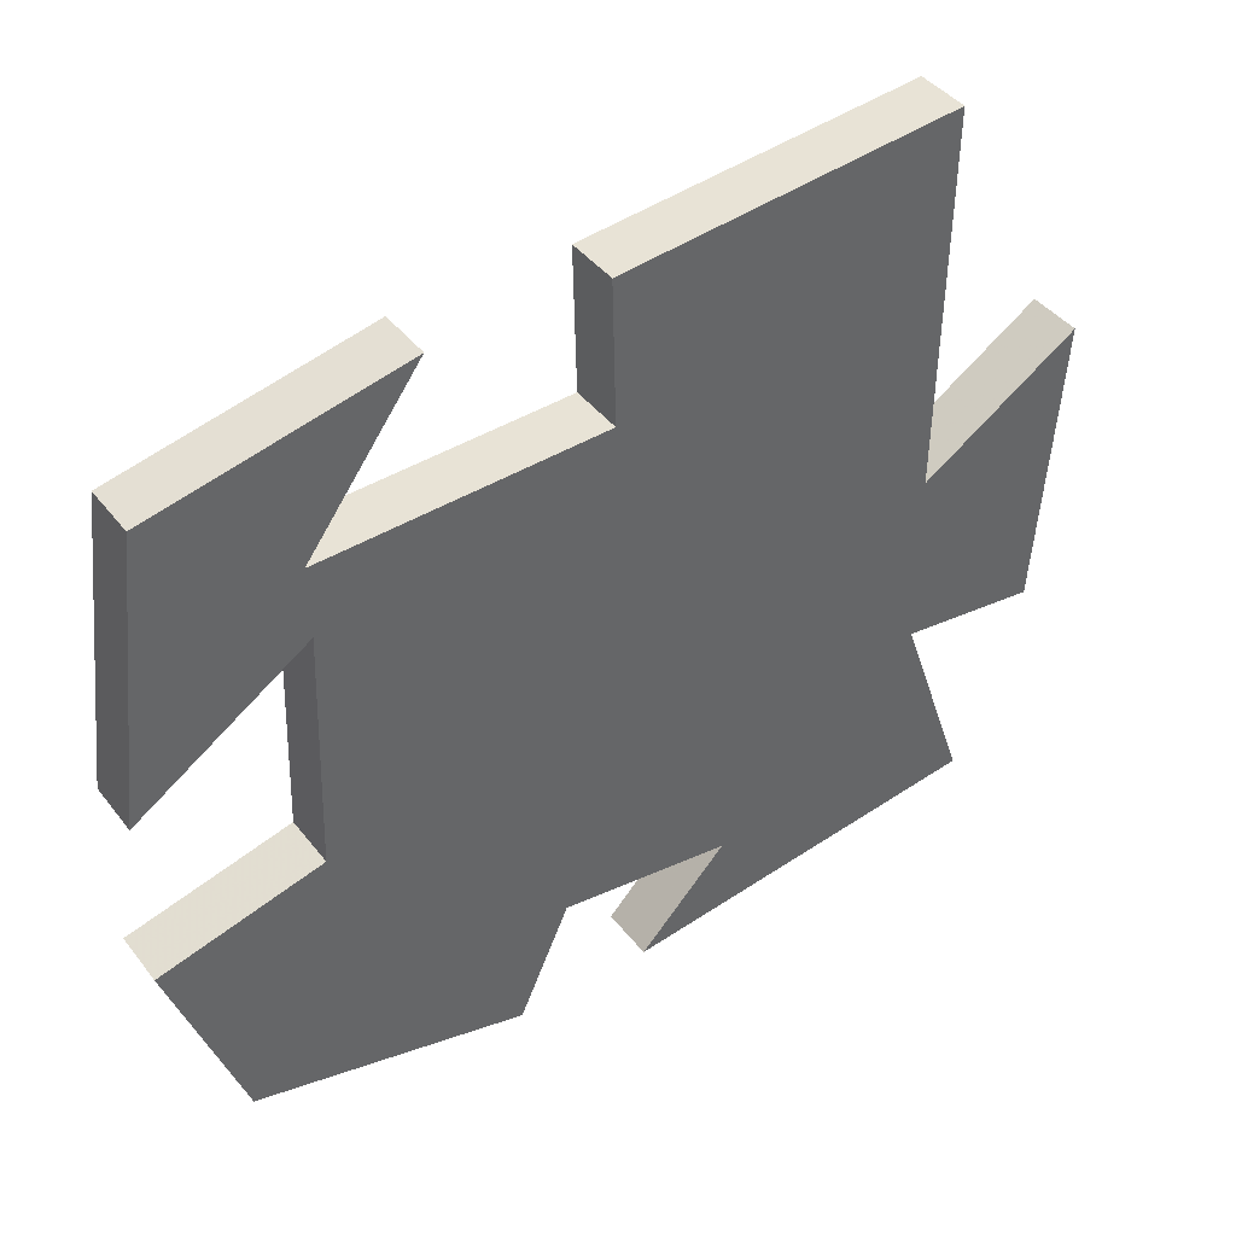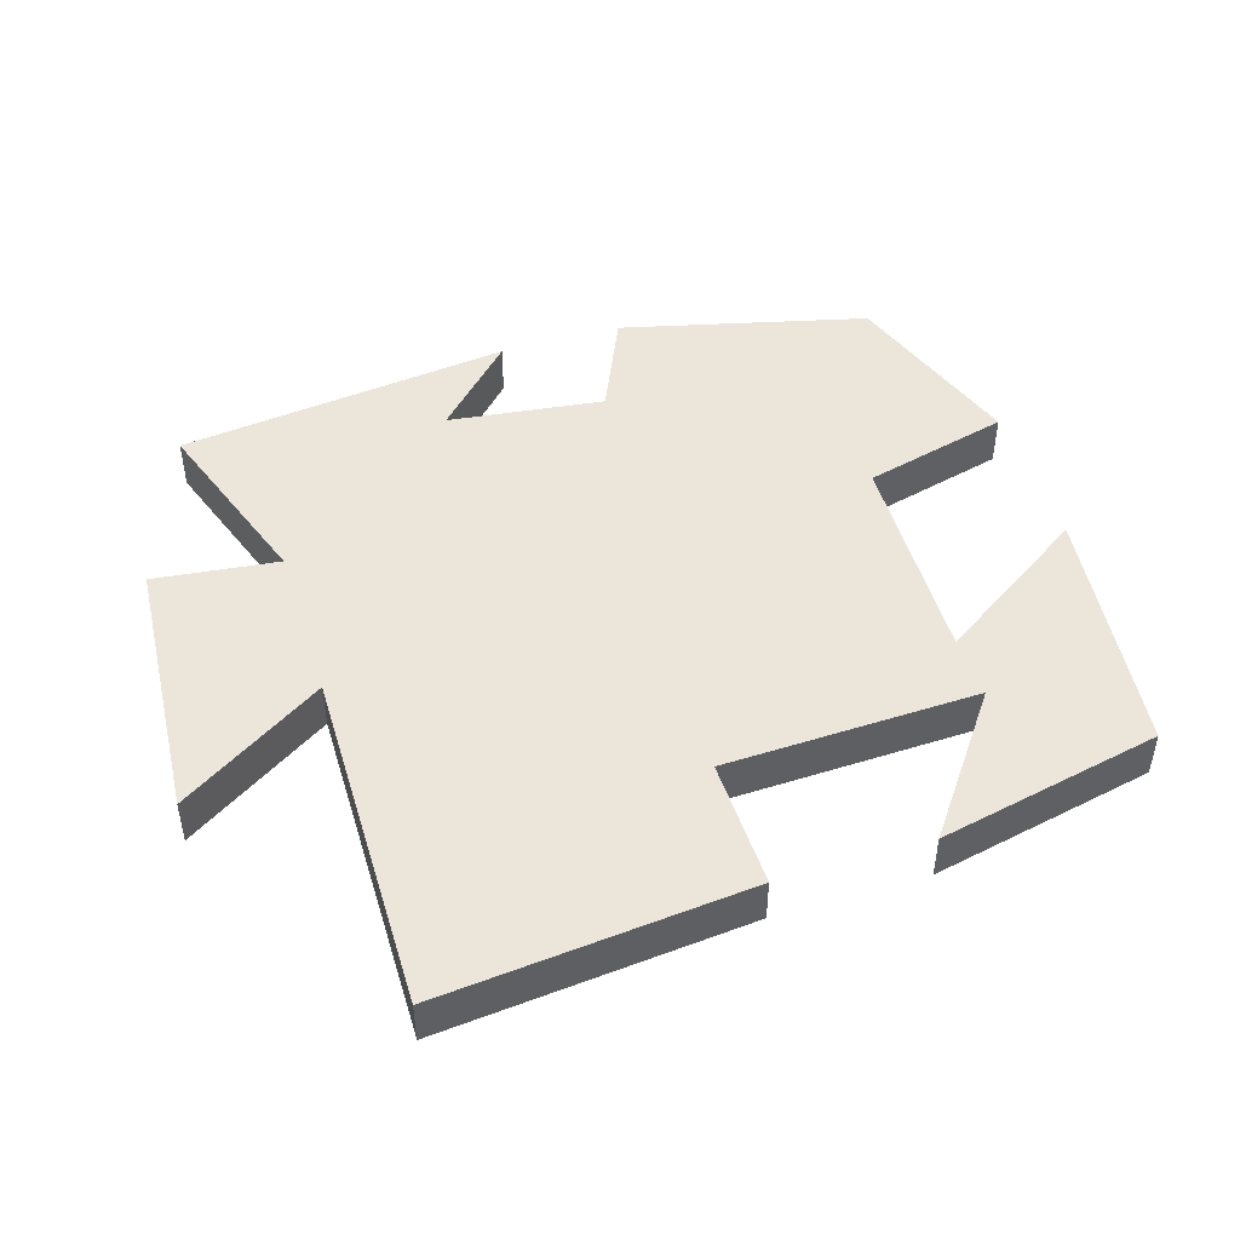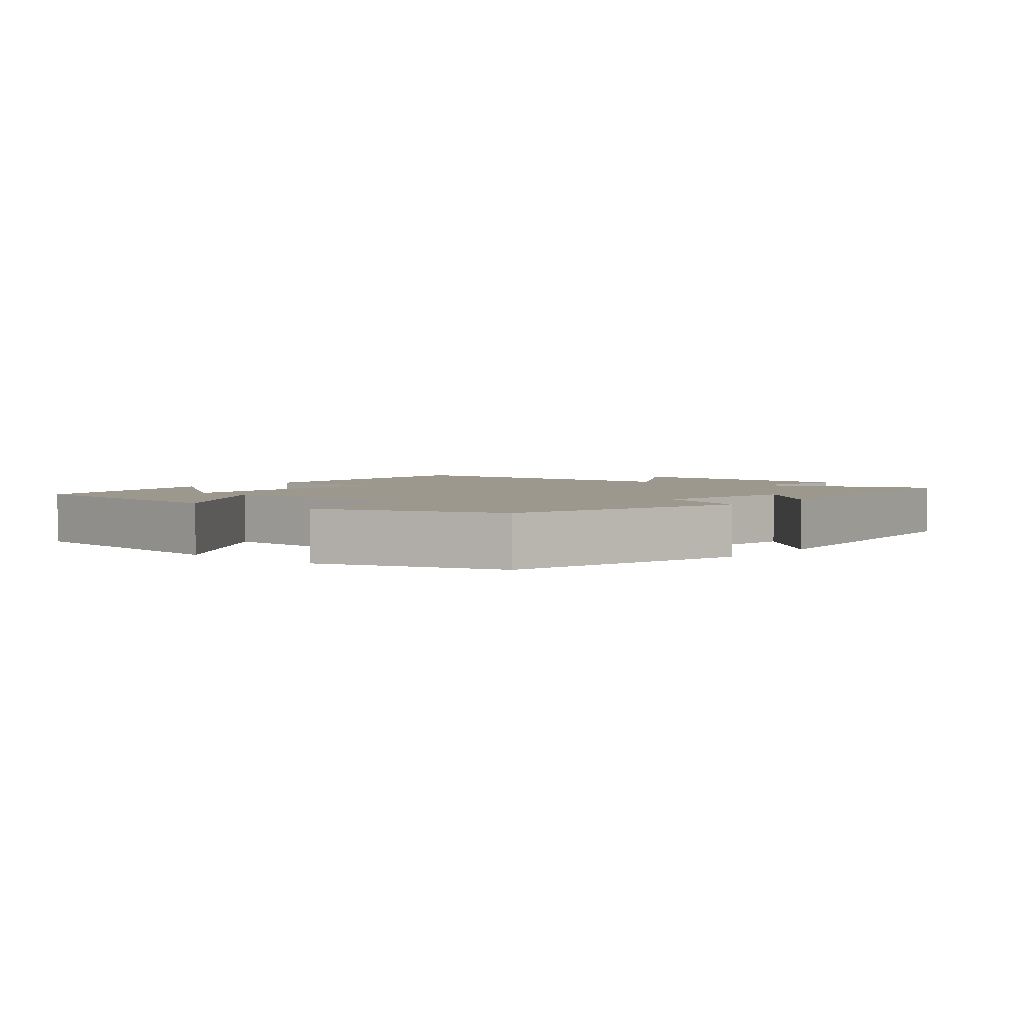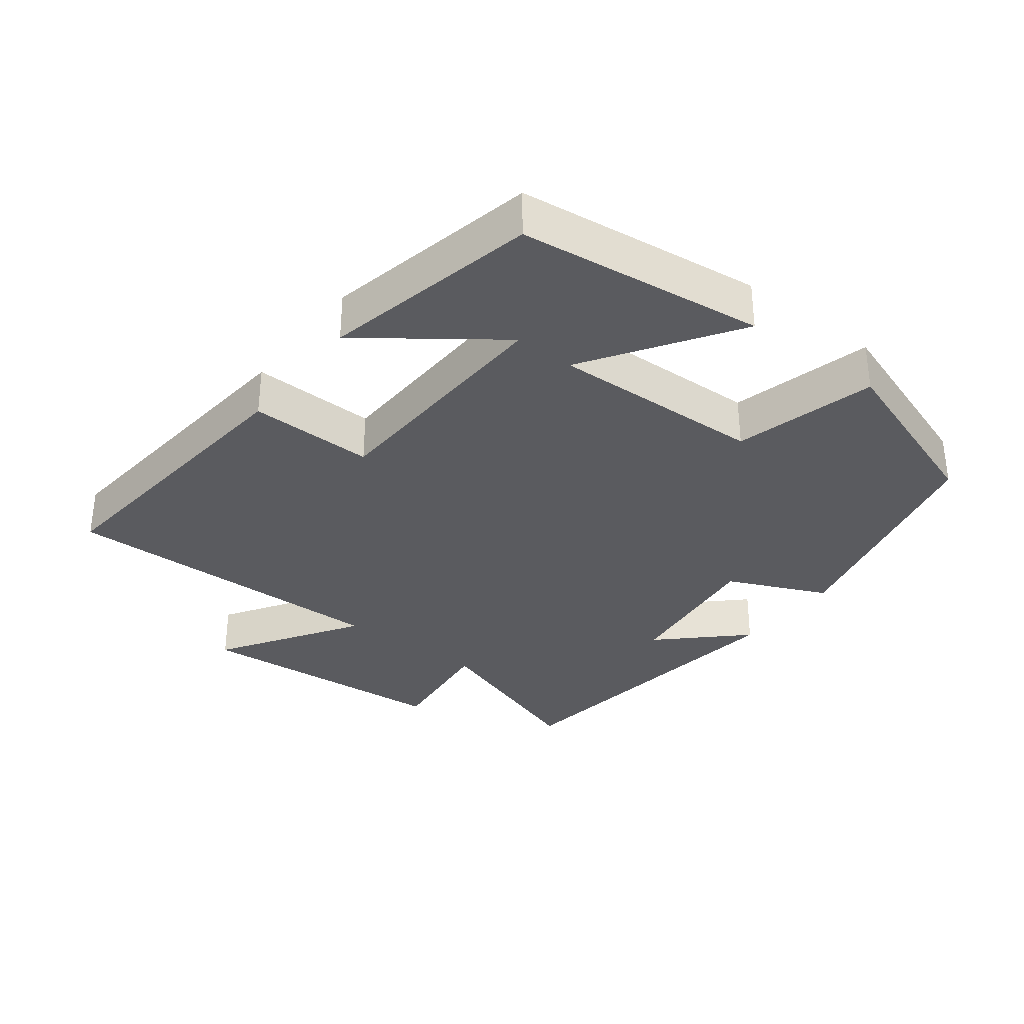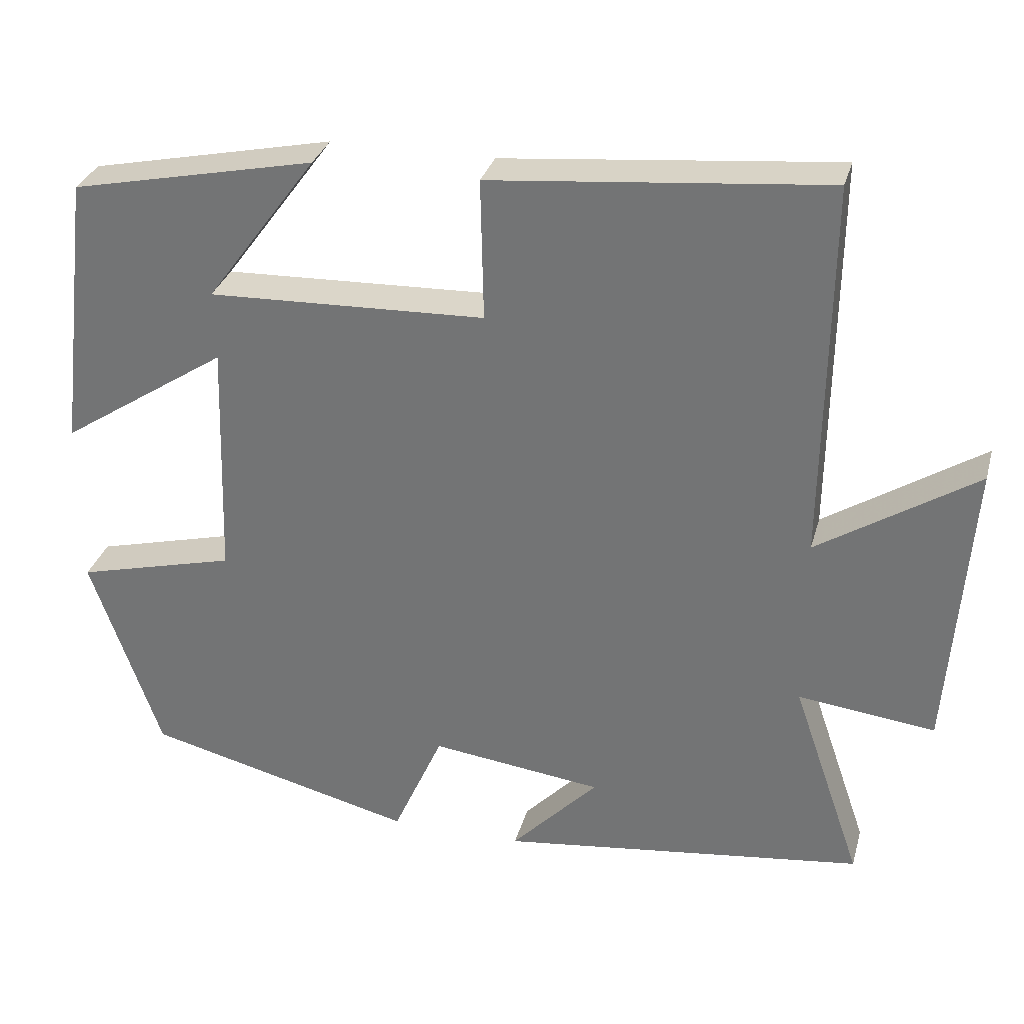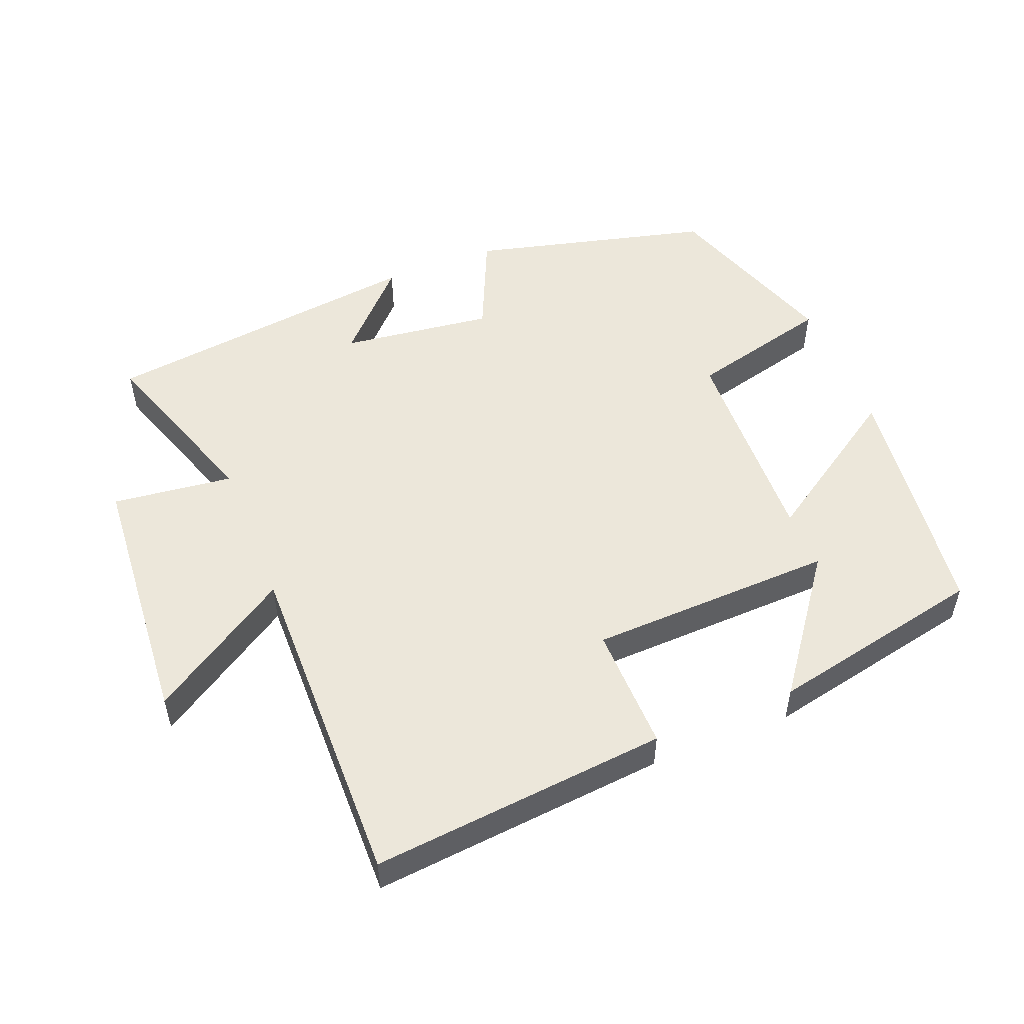
<metadata>
{"format":"obj","ext":"obj","renderer":"f3d","projection":"perspective","resolution":1024,"background":"white","views":[{"elev":41.8,"azim":145.6,"up":"+Z"},{"elev":46.9,"azim":-17.4,"up":"+Y"},{"elev":3.1,"azim":130.2,"up":"+Y"},{"elev":-33.2,"azim":52.5,"up":"+Y"},{"elev":31.1,"azim":-165.2,"up":"+Z"},{"elev":52.2,"azim":-21.7,"up":"+Y"}]}
</metadata>
<code>
v -0.506 0.07 0.541
v -0.072 0.07 0.5
v -0.076 0.07 0.317
v 0.284 0.07 0.305
v 0.14 0.07 0.5
v 0.457 0.07 0.433
v 0.5 0.07 0.072
v 0.282 0.07 0.215
v 0.292 0.07 -0.097
v 0.5 0.07 -0.15
v 0.409 0.07 -0.412
v 0.058 0.07 -0.5
v -0.007 0.07 -0.354
v -0.229 0.07 -0.382
v -0.116 0.07 -0.5
v -0.59 0.07 -0.441
v -0.5 0.07 -0.18
v -0.677 0.07 -0.201
v -0.705 0.07 0.181
v -0.5 0.07 0.05
v -0.506 0 0.541
v -0.072 0 0.5
v -0.076 0 0.317
v 0.284 0 0.305
v 0.14 0 0.5
v 0.457 0 0.433
v 0.5 0 0.072
v 0.282 0 0.215
v 0.292 0 -0.097
v 0.5 0 -0.15
v 0.409 0 -0.412
v 0.058 0 -0.5
v -0.007 0 -0.354
v -0.229 0 -0.382
v -0.116 0 -0.5
v -0.59 0 -0.441
v -0.5 0 -0.18
v -0.677 0 -0.201
v -0.705 0 0.181
v -0.5 0 0.05
f 17 18 19 20
f 14 15 16 17
f 13 14 17 20
f 10 11 12 13
f 9 10 13 20
f 8 9 20
f 6 7 8
f 4 5 6
f 4 6 8
f 3 4 8 20
f 1 2 3 20
f 40 39 38 37
f 37 36 35 34
f 40 37 34 33
f 33 32 31 30
f 40 33 30 29
f 40 29 28
f 28 27 26
f 26 25 24
f 28 26 24
f 40 28 24 23
f 40 23 22 21
f 1 21 22 2
f 2 22 23 3
f 3 23 24 4
f 4 24 25 5
f 5 25 26 6
f 6 26 27 7
f 7 27 28 8
f 8 28 29 9
f 9 29 30 10
f 10 30 31 11
f 11 31 32 12
f 12 32 33 13
f 13 33 34 14
f 14 34 35 15
f 15 35 36 16
f 16 36 37 17
f 17 37 38 18
f 18 38 39 19
f 19 39 40 20
f 20 40 21 1

</code>
